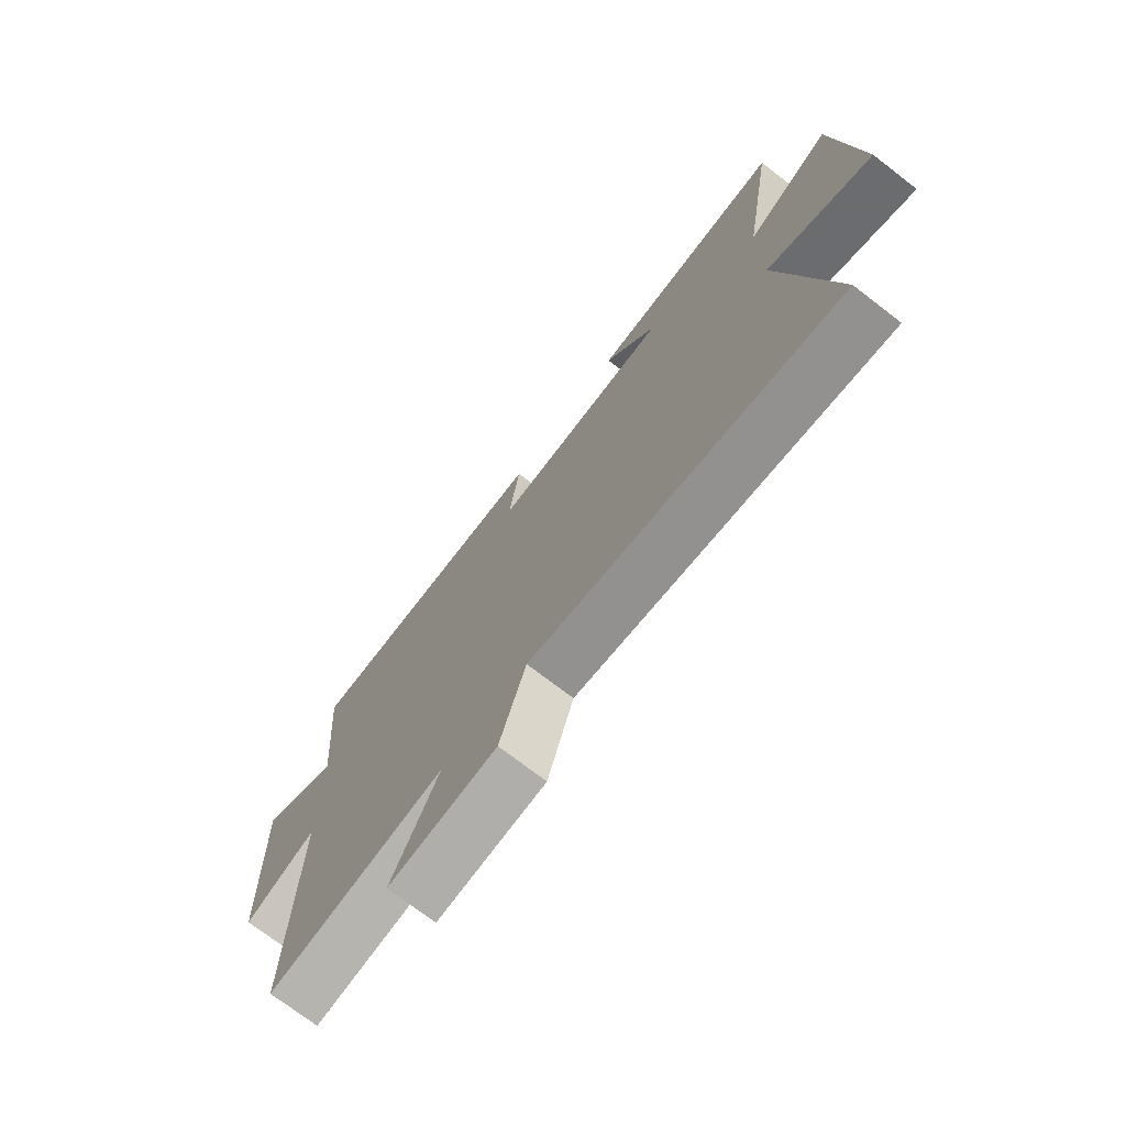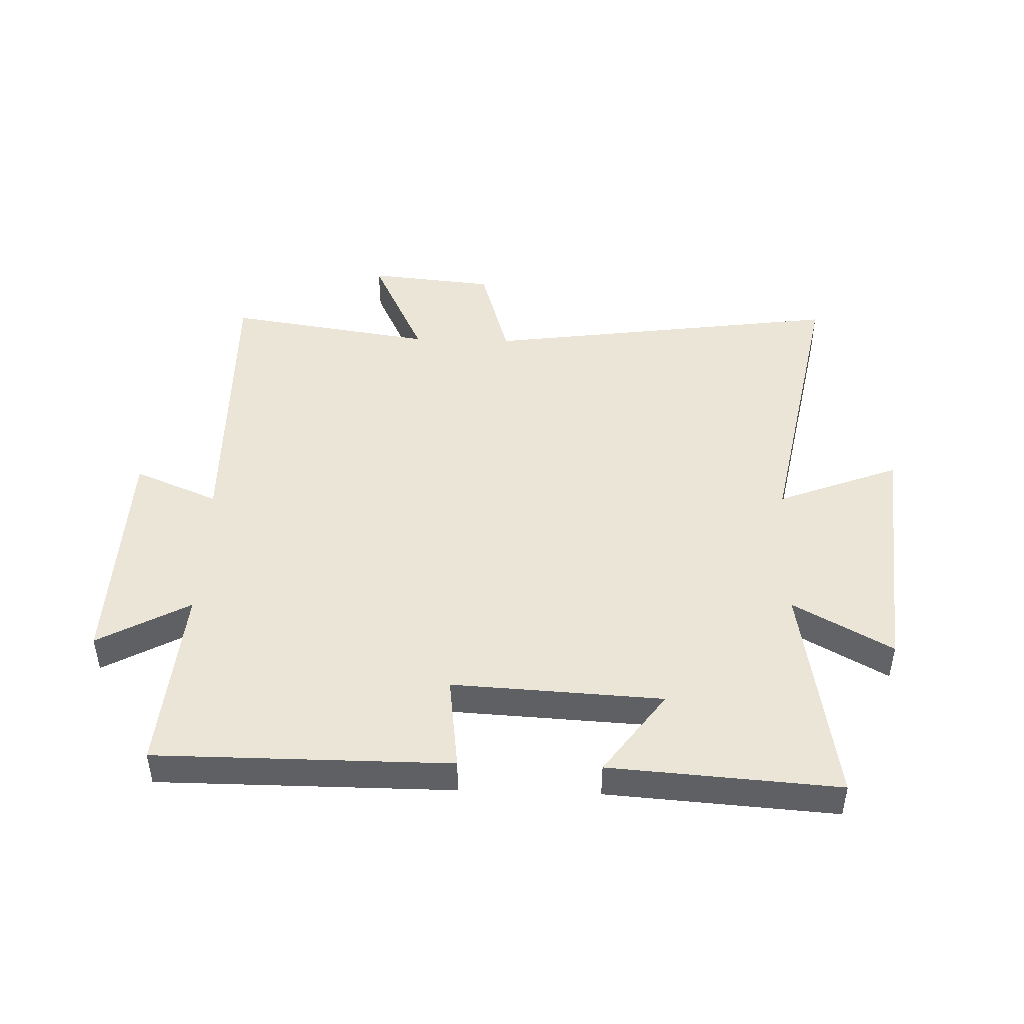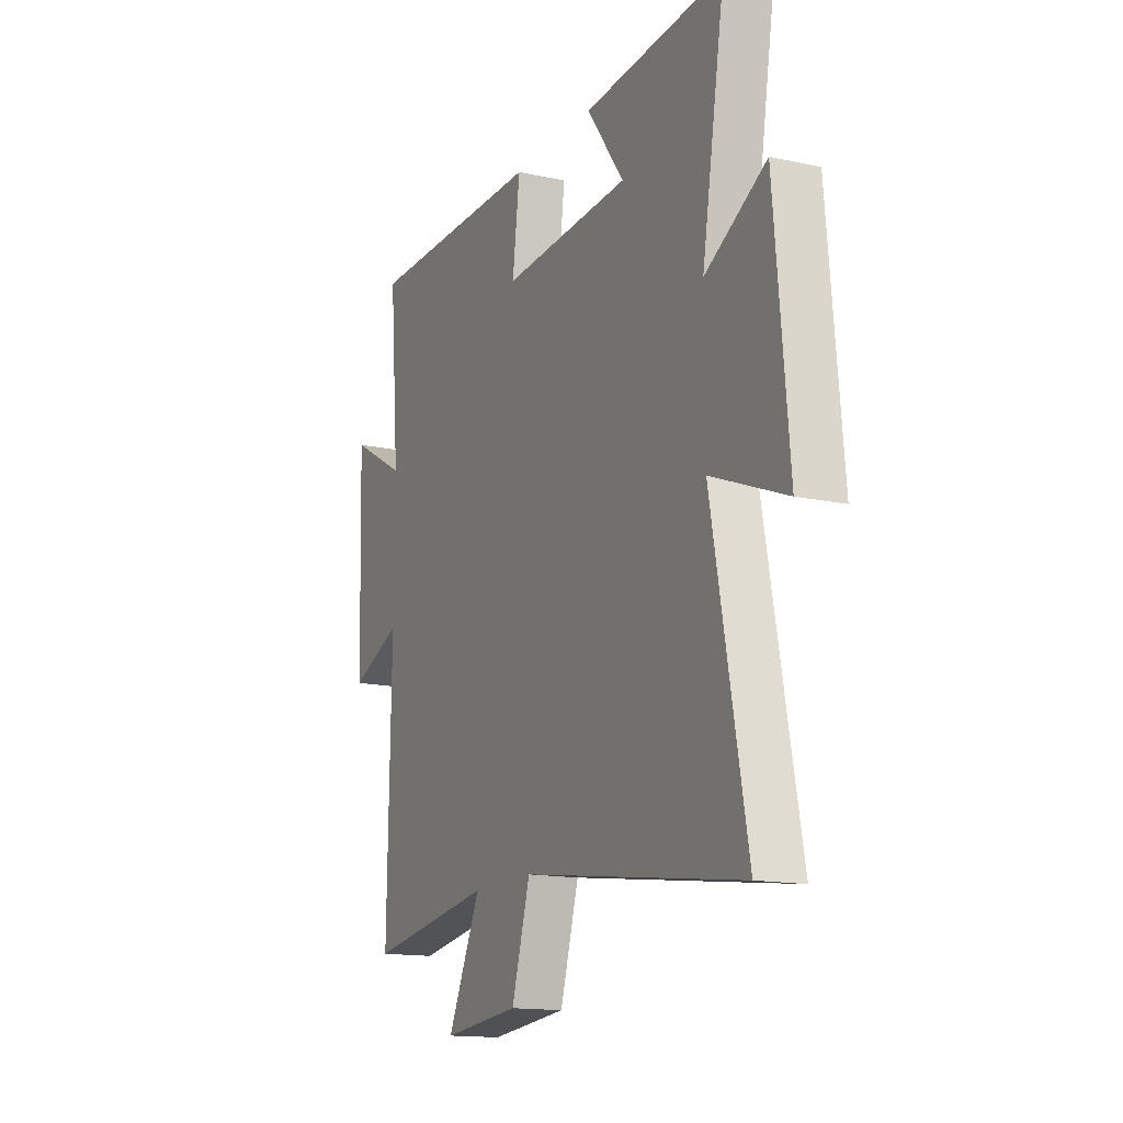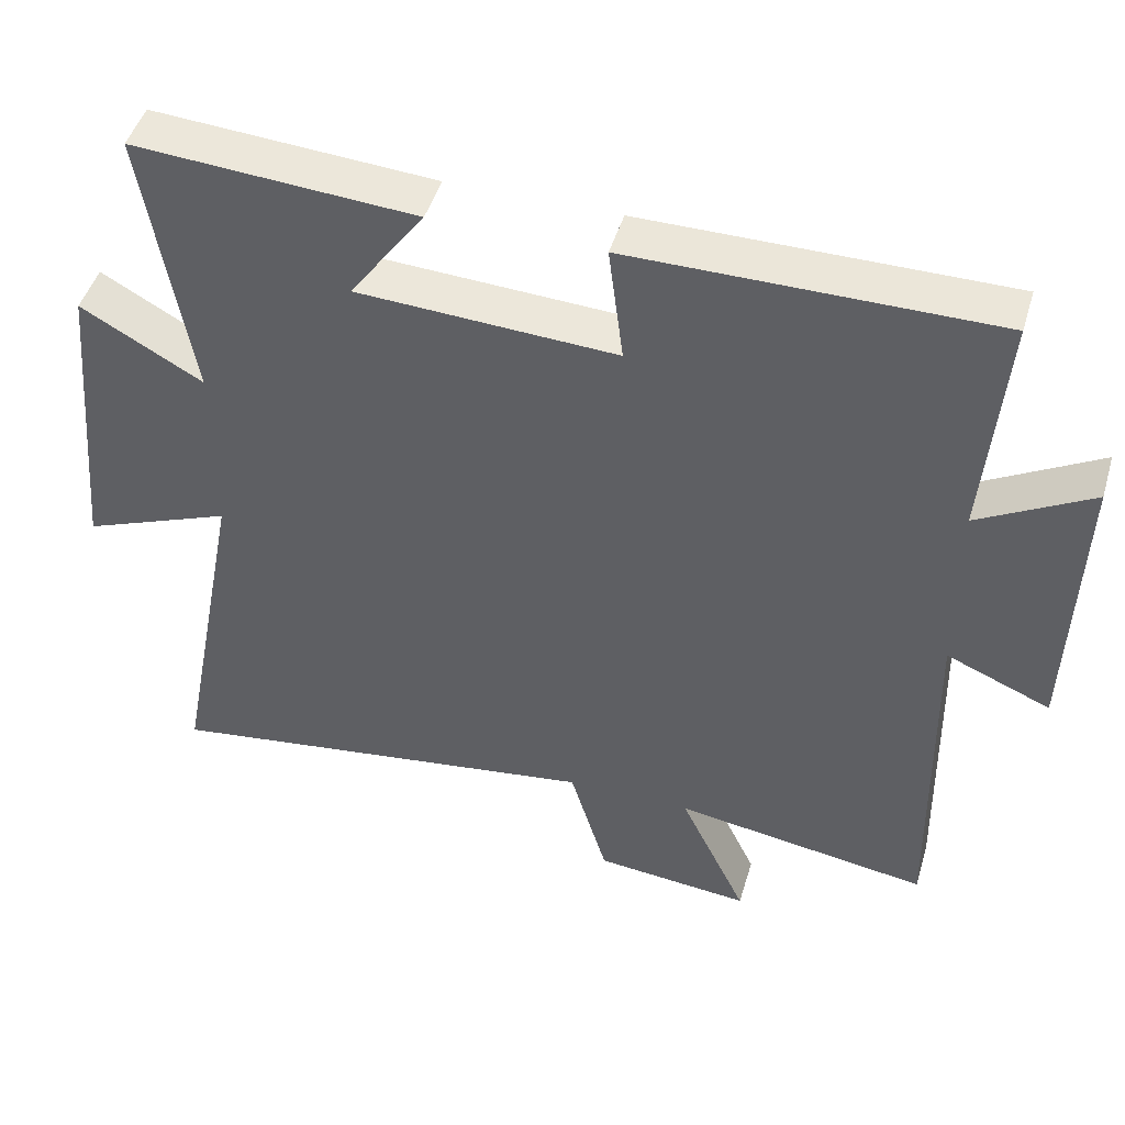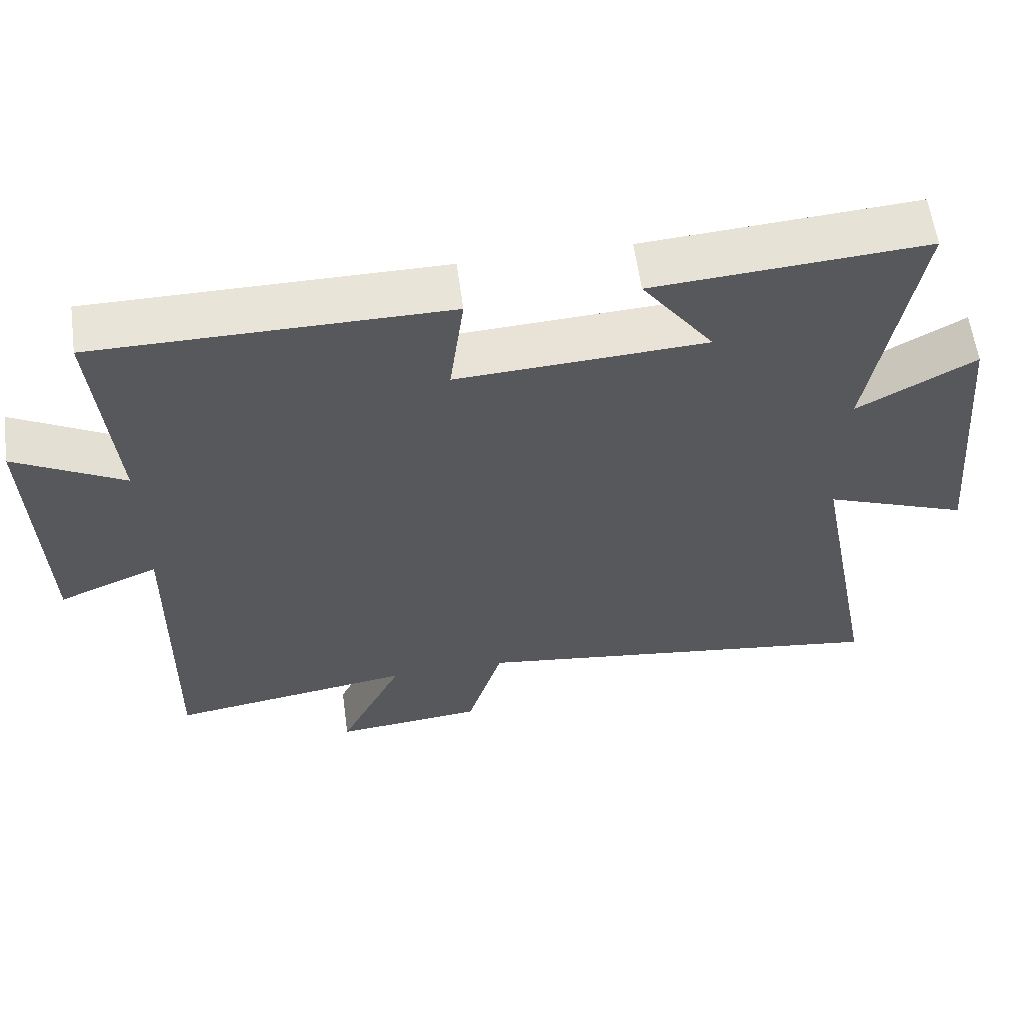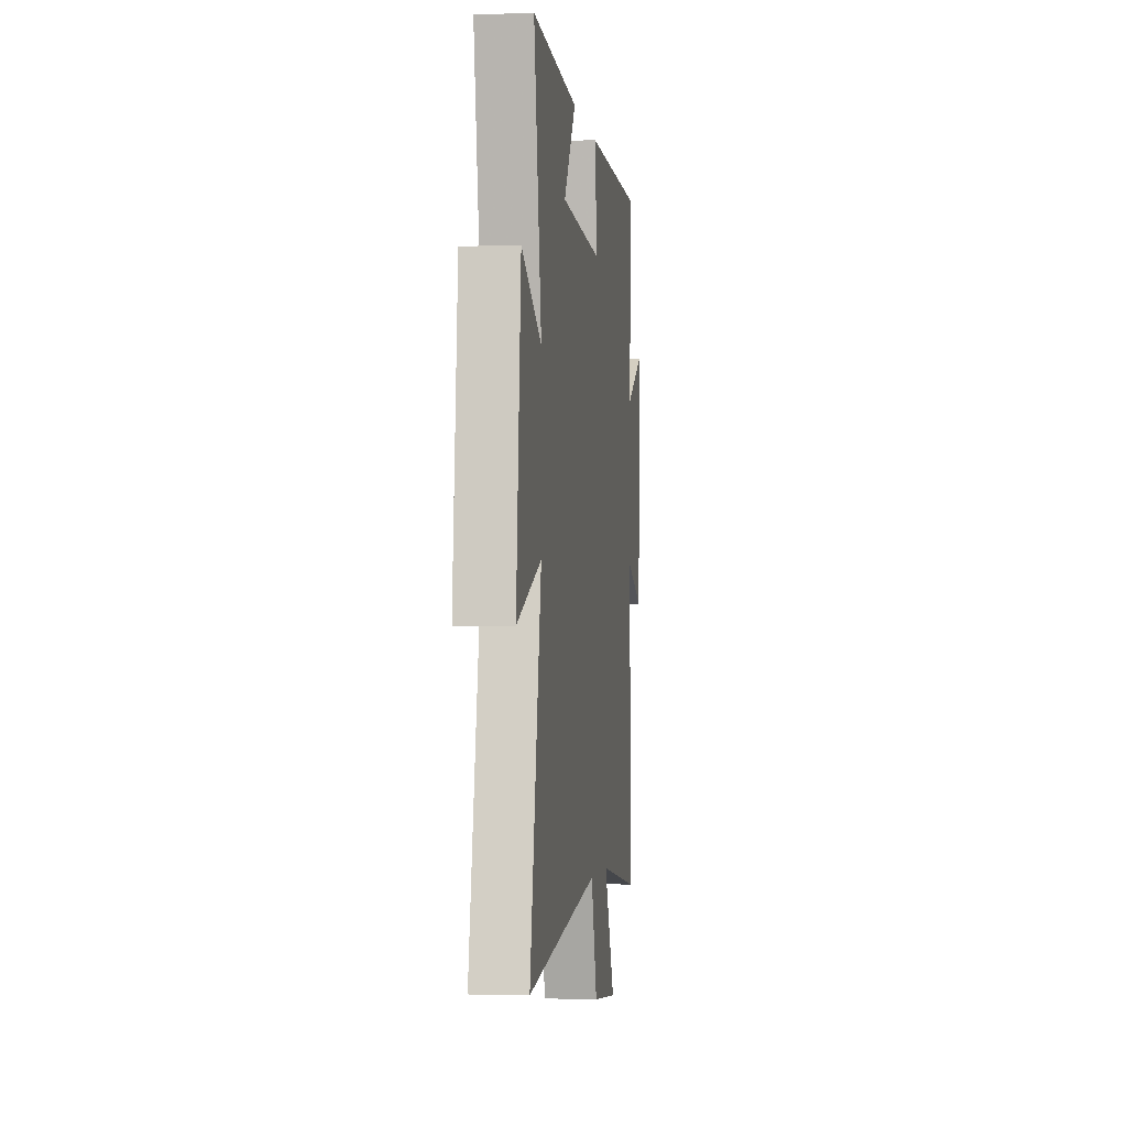
<metadata>
{"format":"obj","ext":"obj","renderer":"f3d","projection":"perspective","resolution":1024,"background":"white","views":[{"elev":-73.2,"azim":52.4,"up":"+Z"},{"elev":45.9,"azim":1.9,"up":"+Y"},{"elev":-14.9,"azim":64.9,"up":"+Z"},{"elev":46.7,"azim":-163.6,"up":"+Z"},{"elev":59.9,"azim":-7.8,"up":"+Z"},{"elev":-2.2,"azim":97.3,"up":"+Z"}]}
</metadata>
<code>
v -0.526 0.07 0.5
v -0.041 0.07 0.5
v -0.061 0.07 0.343
v 0.285 0.07 0.361
v 0.185 0.07 0.5
v 0.562 0.07 0.526
v 0.5 0.07 0.153
v 0.663 0.07 0.244
v 0.701 0.07 -0.174
v 0.5 0.07 -0.095
v 0.593 0.07 -0.583
v 0 0.07 -0.5
v -0.05 0.07 -0.668
v -0.258 0.07 -0.688
v -0.168 0.07 -0.5
v -0.509 0.07 -0.551
v -0.5 0.07 -0.062
v -0.639 0.07 -0.12
v -0.651 0.07 0.27
v -0.5 0.07 0.186
v -0.526 0 0.5
v -0.041 0 0.5
v -0.061 0 0.343
v 0.285 0 0.361
v 0.185 0 0.5
v 0.562 0 0.526
v 0.5 0 0.153
v 0.663 0 0.244
v 0.701 0 -0.174
v 0.5 0 -0.095
v 0.593 0 -0.583
v 0 0 -0.5
v -0.05 0 -0.668
v -0.258 0 -0.688
v -0.168 0 -0.5
v -0.509 0 -0.551
v -0.5 0 -0.062
v -0.639 0 -0.12
v -0.651 0 0.27
v -0.5 0 0.186
f 17 18 19 20
f 15 16 17
f 15 17 20
f 12 13 14 15
f 12 15 20 1
f 10 11 12 1
f 7 8 9 10
f 4 5 6 7
f 3 4 7 10
f 1 2 3
f 1 3 10
f 40 39 38 37
f 37 36 35
f 40 37 35
f 35 34 33 32
f 21 40 35 32
f 21 32 31 30
f 30 29 28 27
f 27 26 25 24
f 30 27 24 23
f 23 22 21
f 30 23 21
f 1 21 22 2
f 2 22 23 3
f 3 23 24 4
f 4 24 25 5
f 5 25 26 6
f 6 26 27 7
f 7 27 28 8
f 8 28 29 9
f 9 29 30 10
f 10 30 31 11
f 11 31 32 12
f 12 32 33 13
f 13 33 34 14
f 14 34 35 15
f 15 35 36 16
f 16 36 37 17
f 17 37 38 18
f 18 38 39 19
f 19 39 40 20
f 20 40 21 1

</code>
